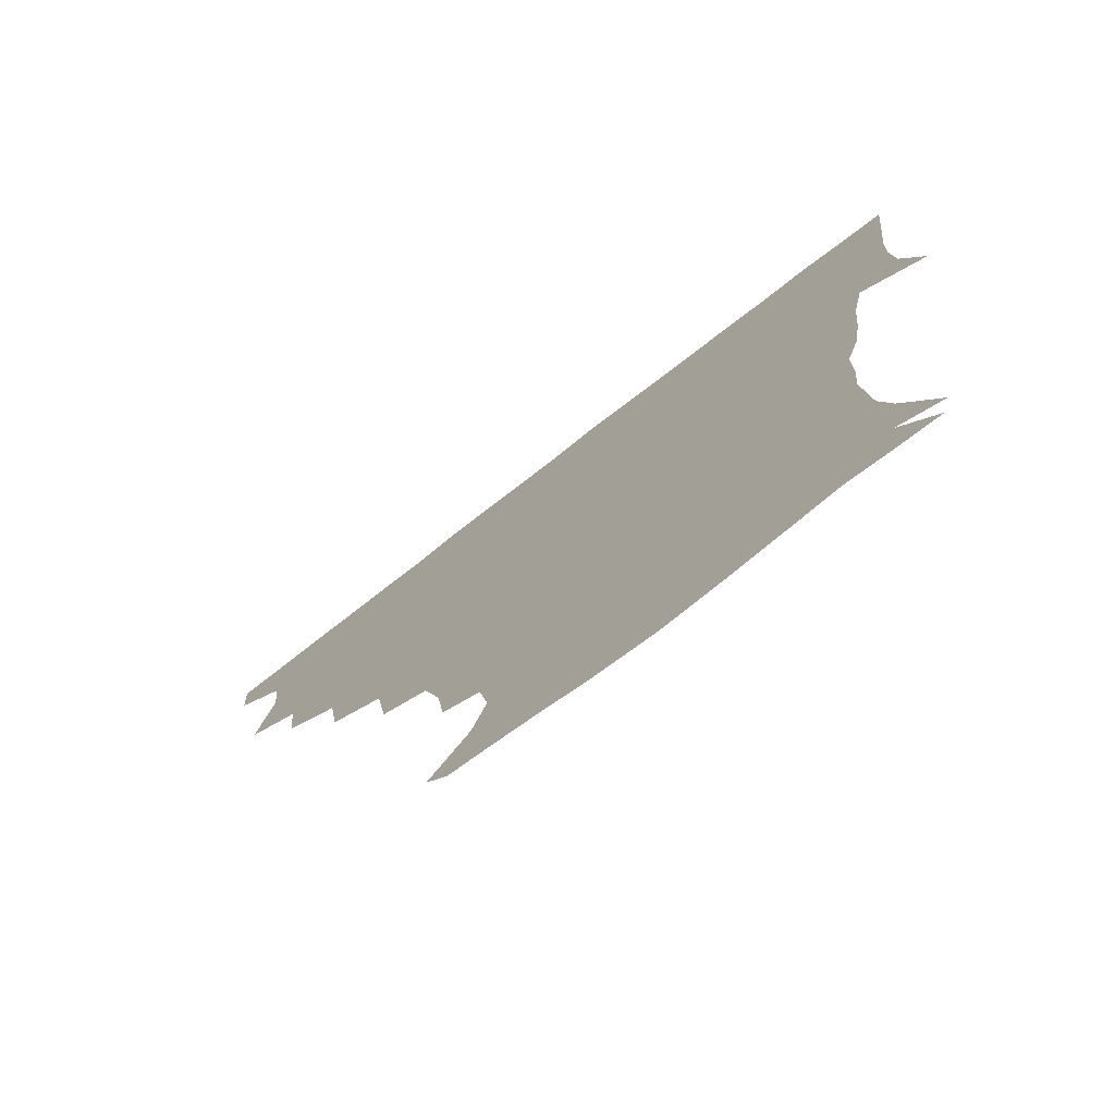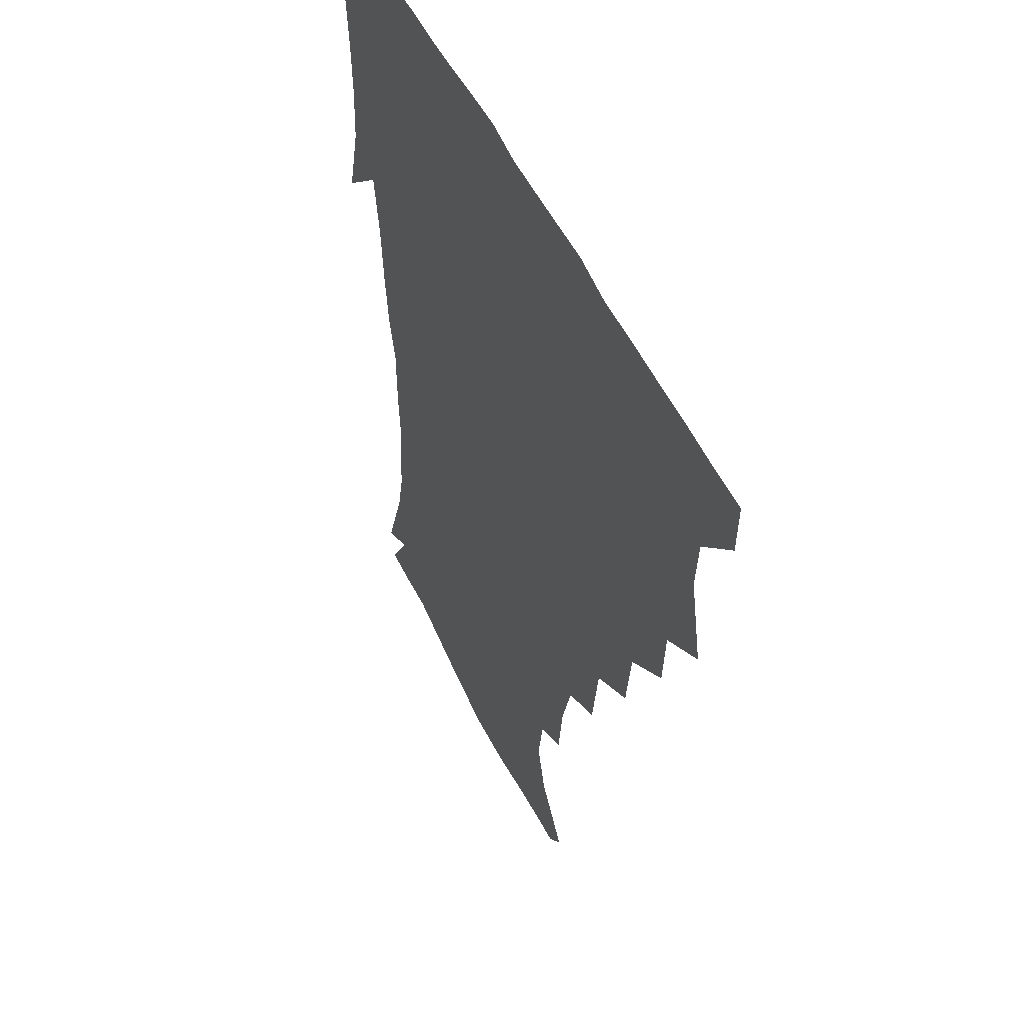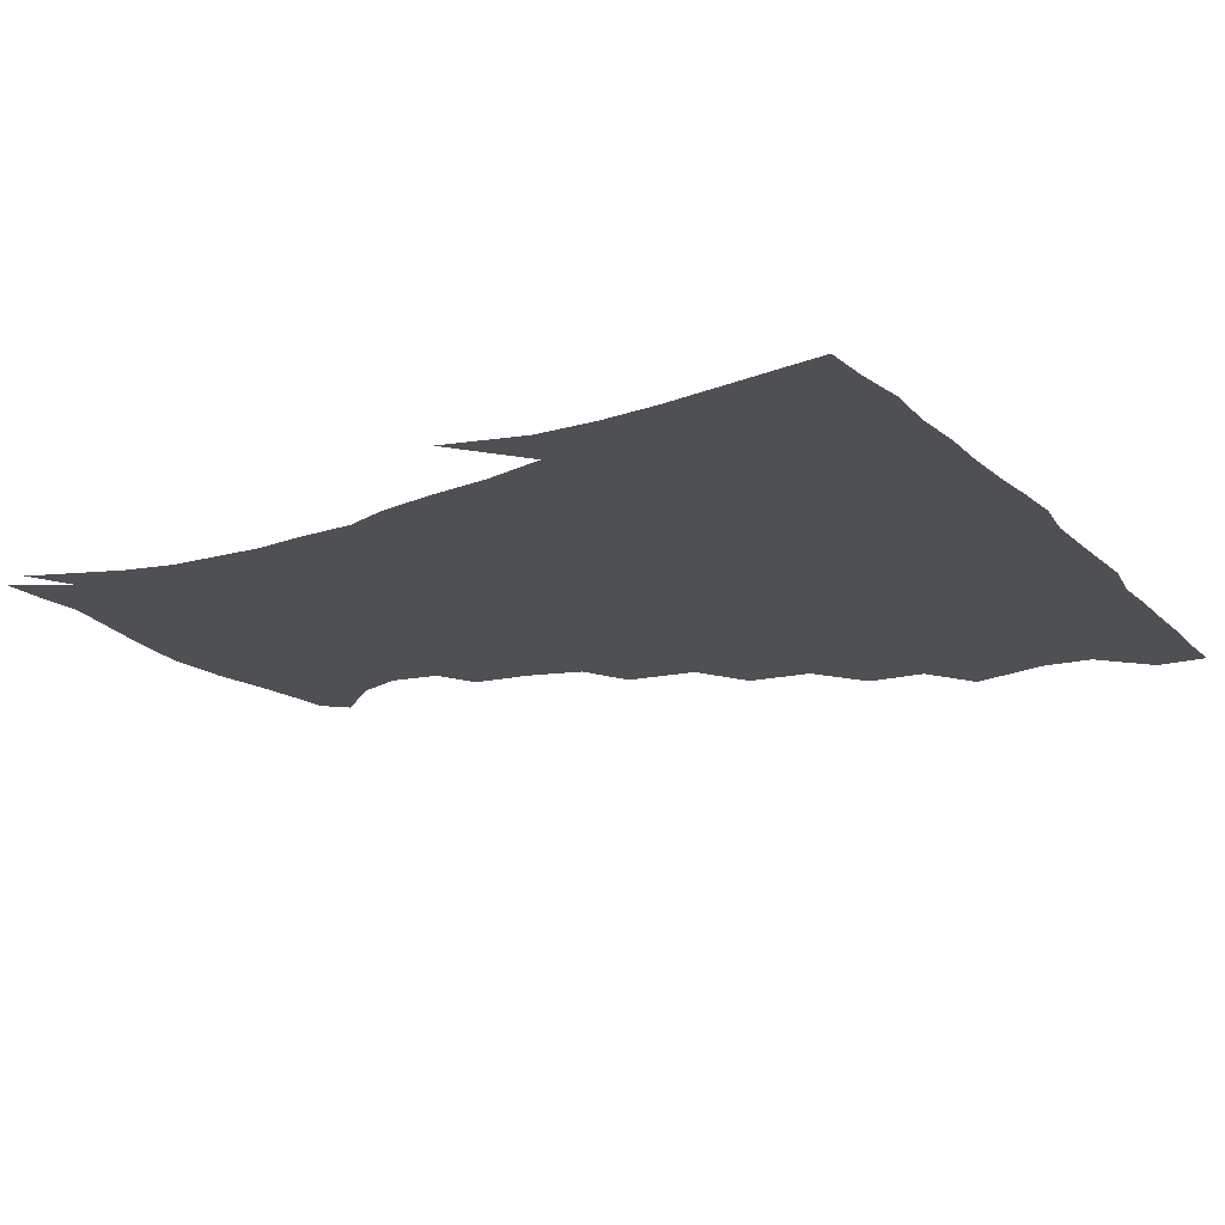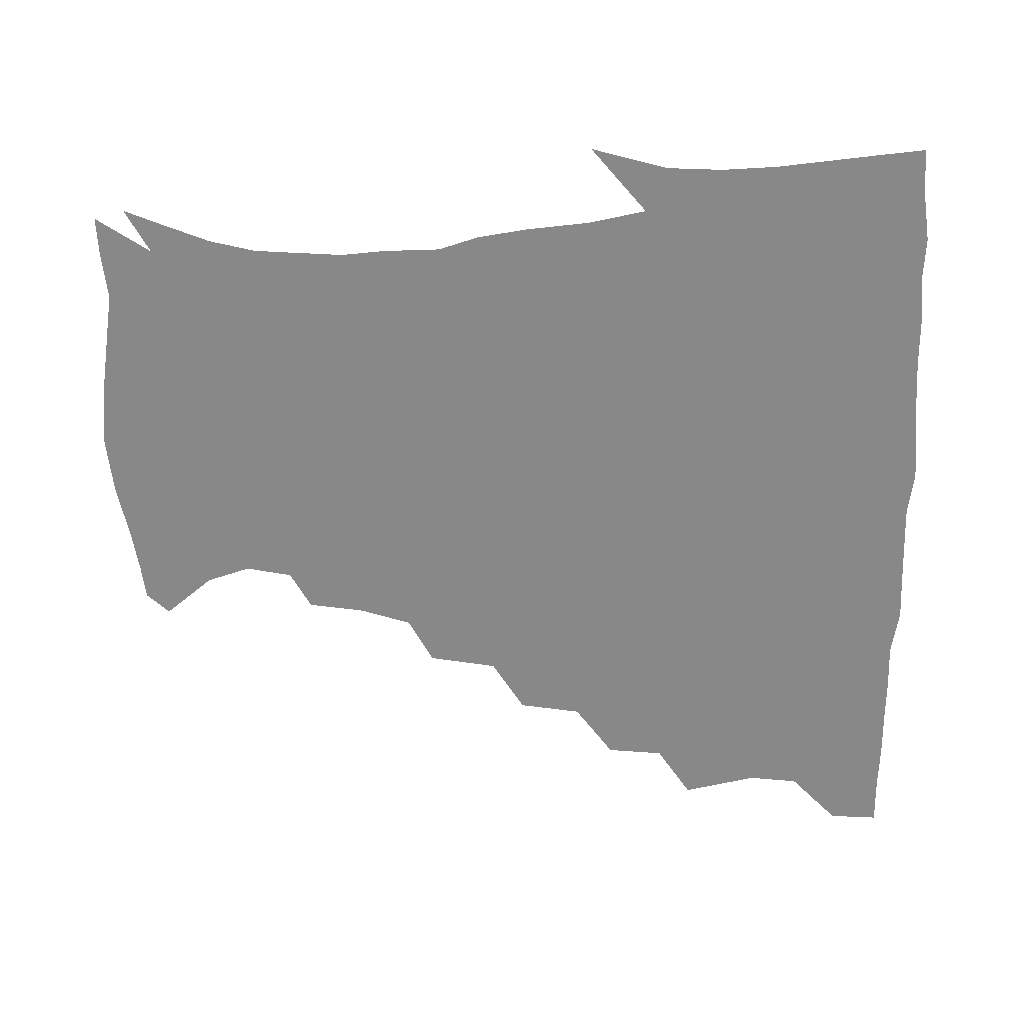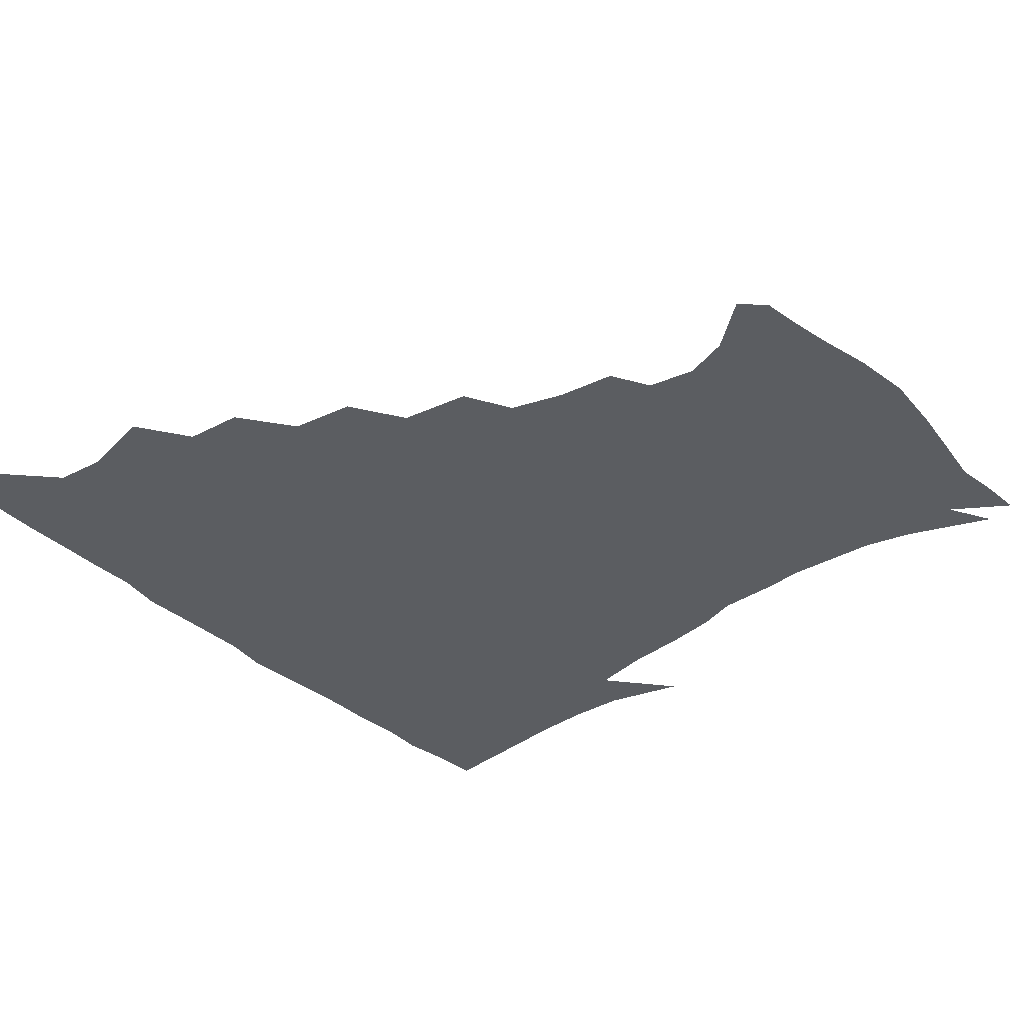
<metadata>
{"format":"obj","ext":"obj","renderer":"f3d","projection":"perspective","resolution":1024,"background":"white","views":[{"elev":-76.1,"azim":37.8,"up":"+Y"},{"elev":48.2,"azim":-113.5,"up":"+Y"},{"elev":-18.9,"azim":120.7,"up":"+Z"},{"elev":-62.8,"azim":90.5,"up":"+Z"},{"elev":-35.9,"azim":-49.9,"up":"+Z"}]}
</metadata>
<code>
v 436.5 404.4 0
v 435.6 420.6 0
v 449.2 347.4 0
v 454.7 372 0
v 453 388.6 0
v 452.5 404.8 0
v 451.6 420.6 0
v 468.1 317.2 0
v 466.4 336 0
v 470.3 359.5 0
v 470.1 375.5 0
v 468.5 390.3 0
v 467.5 405.6 0
v 466.7 421.3 0
v 488.7 283.5 0
v 485.6 304.2 0
v 486.3 328.4 0
v 484.5 344.2 0
v 485.8 362.3 0
v 484.8 376.8 0
v 483.6 391.1 0
v 482.6 406 0
v 482 421.3 0
v 509.8 249.8 0
v 506.2 272.5 0
v 502.1 292.5 0
v 501.5 314.9 0
v 501.5 332.9 0
v 501.3 349.4 0
v 499.7 362.7 0
v 499 377.2 0
v 498.2 391.5 0
v 497.6 405.9 0
v 496.9 421.7 0
v 533.2 205.4 0
v 530.6 224.1 0
v 525.2 241.4 0
v 521.2 262.6 0
v 518.6 281.4 0
v 516 297.9 0
v 515.1 315.8 0
v 515.7 335 0
v 515.2 349.6 0
v 514.3 363.4 0
v 513.5 377.5 0
v 512.8 391.8 0
v 512.2 406.7 0
v 511.8 421.4 0
v 530.8 152.5 0
v 544 168.5 0
v 548.7 182.9 0
v 545.8 198.3 0
v 542.8 218.7 0
v 539.2 233.4 0
v 535.8 251.3 0
v 533.1 267.5 0
v 532 287.7 0
v 530.9 304.2 0
v 530.7 320.8 0
v 529.9 335.4 0
v 529.5 349.6 0
v 529.1 363.7 0
v 527.9 377.6 0
v 527.7 391.9 0
v 527.1 406.9 0
v 526.9 424 0
v 537.9 144.9 0
v 547.6 158.2 0
v 556.6 176.4 0
v 556.4 188.4 0
v 554.8 207.5 0
v 553.1 225.7 0
v 550.3 242.4 0
v 547.9 256 0
v 546.5 272.9 0
v 545.6 291 0
v 545 306.4 0
v 545 322.2 0
v 543.8 334.8 0
v 544 350 0
v 543.9 363.9 0
v 543.5 377.6 0
v 542.9 391.7 0
v 541.8 407.4 0
v 541.2 423.6 0
v 549.3 143.5 0
v 562.1 161.8 0
v 567.2 181.3 0
v 567.2 196.1 0
v 565.4 213.3 0
v 564.5 231.9 0
v 562.2 245.1 0
v 560.7 261.1 0
v 560.7 277.7 0
v 559.4 291.8 0
v 558.9 307.4 0
v 559 323.1 0
v 558.4 335.5 0
v 558.7 350.2 0
v 558.4 363.8 0
v 558.1 377.5 0
v 557.9 391.4 0
v 557.1 406.2 0
v 555.7 423.4 0
v 563.7 141.1 0
v 576.3 165 0
v 578.3 181.3 0
v 578 198.9 0
v 577.6 213.7 0
v 575.4 232.7 0
v 574.7 246.5 0
v 573.6 261.5 0
v 573.7 279.1 0
v 573.5 294.7 0
v 573.2 308.9 0
v 573 322.5 0
v 573 336.2 0
v 573.5 350.8 0
v 572.7 363.8 0
v 572.7 377.5 0
v 572.5 391.4 0
v 571.4 406.7 0
v 570.2 423.1 0
v 581.6 137.3 0
v 588.8 164.7 0
v 590.8 184.4 0
v 589.4 200.8 0
v 589.4 219.9 0
v 588 234.1 0
v 587.8 248.1 0
v 587 263.1 0
v 586.8 281.3 0
v 587.1 296 0
v 587.1 308.5 0
v 587.2 322.5 0
v 587.4 336.7 0
v 587.8 350.7 0
v 588.3 364.4 0
v 587.7 377.7 0
v 587.2 391.4 0
v 585.8 407.6 0
v 584.1 425.2 0
v 601.1 135.2 0
v 602 165.8 0
v 602.9 186.2 0
v 602.2 202.3 0
v 601.2 219.5 0
v 599.9 234.5 0
v 600.6 249.9 0
v 600.5 264.9 0
v 600.1 280.8 0
v 600.4 294.9 0
v 600.9 308.3 0
v 601.2 323.4 0
v 601.4 335.8 0
v 602.4 351.7 0
v 602.4 364.6 0
v 602.2 378 0
v 601.6 392.2 0
v 600.7 407.1 0
v 598.4 424.5 0
v 622 137.2 0
v 617.3 160.9 0
v 615.1 184.2 0
v 613.9 202.2 0
v 613 219.9 0
v 613.4 231.4 0
v 612.4 249.1 0
v 613 264.7 0
v 613.3 279.9 0
v 613.8 294.1 0
v 614.5 310.4 0
v 615.1 322.9 0
v 615.9 338 0
v 616.1 351.8 0
v 616.7 364.6 0
v 617.1 378.2 0
v 616.9 391.9 0
v 615.9 406.6 0
v 613.4 423.2 0
v 639.7 139.8 0
v 631.3 161.6 0
v 626.9 184.7 0
v 625.5 202.2 0
v 624.4 219.1 0
v 625.2 234.1 0
v 625.3 249 0
v 625.9 262.9 0
v 626.4 277.7 0
v 627.3 292.5 0
v 627.9 308 0
v 628.6 323.9 0
v 629.7 337.6 0
v 630.2 350.6 0
v 630.9 364.8 0
v 631.5 378.4 0
v 631.6 392 0
v 630.9 406.3 0
v 628.5 422.6 0
v 655.5 142.3 0
v 645.5 161.1 0
v 638.8 183.5 0
v 637.1 200.3 0
v 636.1 216.9 0
v 637.1 229.7 0
v 636.6 247 0
v 638 261.2 0
v 639.3 274.6 0
v 640.1 290.8 0
v 640.9 307.6 0
v 642.4 320.9 0
v 642.8 338.1 0
v 643.9 350.6 0
v 644.8 365 0
v 645.6 378.5 0
v 646.7 391.9 0
v 646.1 405.8 0
v 643.3 422.7 0
v 671.2 140.5 0
v 658.1 161.2 0
v 652.5 178.2 0
v 648.5 196.8 0
v 646.9 214 0
v 647.5 228.4 0
v 648.3 242.2 0
v 649.4 257.4 0
v 651 272 0
v 652.3 288.5 0
v 653.8 304.5 0
v 655.4 320.4 0
v 656.2 336.3 0
v 657.1 351.2 0
v 658.4 364.3 0
v 659.3 377.8 0
v 660.3 392 0
v 660.7 405.5 0
v 659.2 421.5 0
v 684 139.9 0
v 672.2 158 0
v 665.3 174.4 0
v 661.3 189.8 0
v 658.5 206.8 0
v 658.4 221.4 0
v 658.8 236.2 0
v 660 251.6 0
v 661.4 268.1 0
v 664.5 281.7 0
v 666.4 298.5 0
v 668 316.8 0
v 669 335.2 0
v 670.4 348.5 0
v 671.4 364.7 0
v 672.9 378.4 0
v 674.1 391.8 0
v 674.8 405.7 0
v 674 422.3 0
v 686.7 149.9 0
v 681.7 162.6 0
v 675.6 178.3 0
v 672 193.4 0
v 671.2 207 0
v 670.3 223.1 0
v 671.6 237.4 0
v 672 256.2 0
v 676.3 269.5 0
v 679 286.5 0
v 681.1 307 0
v 685.1 326.3 0
v 682.1 347.2 0
v 683.7 361.9 0
v 686.1 376 0
v 687.8 390.9 0
v 689.2 405.1 0
v 690.2 420.2 0
v 706.9 307.8 0
v 700.1 333.3 0
v 699.3 351.8 0
v 700.2 369.9 0
v 702.1 387.5 0
v 703.9 403.7 0
v 705.6 419.2 0
f 5 6 1
f 1 6 2
f 6 7 2
f 9 10 3
f 3 10 4
f 10 11 4
f 4 11 5
f 11 12 5
f 5 12 6
f 12 13 6
f 6 13 7
f 13 14 7
f 16 17 8
f 8 17 9
f 17 18 9
f 9 18 10
f 18 19 10
f 10 19 11
f 19 20 11
f 11 20 12
f 20 21 12
f 12 21 13
f 21 22 13
f 13 22 14
f 22 23 14
f 25 26 15
f 15 26 16
f 26 27 16
f 16 27 17
f 27 28 17
f 17 28 18
f 28 29 18
f 18 29 19
f 29 30 19
f 19 30 20
f 30 31 20
f 20 31 21
f 31 32 21
f 21 32 22
f 32 33 22
f 22 33 23
f 33 34 23
f 37 38 24
f 24 38 25
f 38 39 25
f 25 39 26
f 39 40 26
f 26 40 27
f 40 41 27
f 27 41 28
f 41 42 28
f 28 42 29
f 42 43 29
f 29 43 30
f 43 44 30
f 30 44 31
f 44 45 31
f 31 45 32
f 45 46 32
f 32 46 33
f 46 47 33
f 33 47 34
f 47 48 34
f 52 53 35
f 35 53 36
f 53 54 36
f 36 54 37
f 54 55 37
f 37 55 38
f 55 56 38
f 38 56 39
f 56 57 39
f 39 57 40
f 57 58 40
f 40 58 41
f 58 59 41
f 41 59 42
f 59 60 42
f 42 60 43
f 60 61 43
f 43 61 44
f 61 62 44
f 44 62 45
f 62 63 45
f 45 63 46
f 63 64 46
f 46 64 47
f 64 65 47
f 47 65 48
f 65 66 48
f 67 68 49
f 49 68 50
f 68 69 50
f 50 69 51
f 69 70 51
f 51 70 52
f 70 71 52
f 52 71 53
f 71 72 53
f 53 72 54
f 72 73 54
f 54 73 55
f 73 74 55
f 55 74 56
f 74 75 56
f 56 75 57
f 75 76 57
f 57 76 58
f 76 77 58
f 58 77 59
f 77 78 59
f 59 78 60
f 78 79 60
f 60 79 61
f 79 80 61
f 61 80 62
f 80 81 62
f 62 81 63
f 81 82 63
f 63 82 64
f 82 83 64
f 64 83 65
f 83 84 65
f 65 84 66
f 84 85 66
f 67 86 68
f 86 87 68
f 68 87 69
f 87 88 69
f 69 88 70
f 88 89 70
f 70 89 71
f 89 90 71
f 71 90 72
f 90 91 72
f 72 91 73
f 91 92 73
f 73 92 74
f 92 93 74
f 74 93 75
f 93 94 75
f 75 94 76
f 94 95 76
f 76 95 77
f 95 96 77
f 77 96 78
f 96 97 78
f 78 97 79
f 97 98 79
f 79 98 80
f 98 99 80
f 80 99 81
f 99 100 81
f 81 100 82
f 100 101 82
f 82 101 83
f 101 102 83
f 83 102 84
f 102 103 84
f 84 103 85
f 103 104 85
f 86 105 87
f 105 106 87
f 87 106 88
f 106 107 88
f 88 107 89
f 107 108 89
f 89 108 90
f 108 109 90
f 90 109 91
f 109 110 91
f 91 110 92
f 110 111 92
f 92 111 93
f 111 112 93
f 93 112 94
f 112 113 94
f 94 113 95
f 113 114 95
f 95 114 96
f 114 115 96
f 96 115 97
f 115 116 97
f 97 116 98
f 116 117 98
f 98 117 99
f 117 118 99
f 99 118 100
f 118 119 100
f 100 119 101
f 119 120 101
f 101 120 102
f 120 121 102
f 102 121 103
f 121 122 103
f 103 122 104
f 122 123 104
f 105 124 106
f 124 125 106
f 106 125 107
f 125 126 107
f 107 126 108
f 126 127 108
f 108 127 109
f 127 128 109
f 109 128 110
f 128 129 110
f 110 129 111
f 129 130 111
f 111 130 112
f 130 131 112
f 112 131 113
f 131 132 113
f 113 132 114
f 132 133 114
f 114 133 115
f 133 134 115
f 115 134 116
f 134 135 116
f 116 135 117
f 135 136 117
f 117 136 118
f 136 137 118
f 118 137 119
f 137 138 119
f 119 138 120
f 138 139 120
f 120 139 121
f 139 140 121
f 121 140 122
f 140 141 122
f 122 141 123
f 141 142 123
f 124 143 125
f 143 144 125
f 125 144 126
f 144 145 126
f 126 145 127
f 145 146 127
f 127 146 128
f 146 147 128
f 128 147 129
f 147 148 129
f 129 148 130
f 148 149 130
f 130 149 131
f 149 150 131
f 131 150 132
f 150 151 132
f 132 151 133
f 151 152 133
f 133 152 134
f 152 153 134
f 134 153 135
f 153 154 135
f 135 154 136
f 154 155 136
f 136 155 137
f 155 156 137
f 137 156 138
f 156 157 138
f 138 157 139
f 157 158 139
f 139 158 140
f 158 159 140
f 140 159 141
f 159 160 141
f 141 160 142
f 160 161 142
f 143 162 144
f 162 163 144
f 144 163 145
f 163 164 145
f 145 164 146
f 164 165 146
f 146 165 147
f 165 166 147
f 147 166 148
f 166 167 148
f 148 167 149
f 167 168 149
f 149 168 150
f 168 169 150
f 150 169 151
f 169 170 151
f 151 170 152
f 170 171 152
f 152 171 153
f 171 172 153
f 153 172 154
f 172 173 154
f 154 173 155
f 173 174 155
f 155 174 156
f 174 175 156
f 156 175 157
f 175 176 157
f 157 176 158
f 176 177 158
f 158 177 159
f 177 178 159
f 159 178 160
f 178 179 160
f 160 179 161
f 179 180 161
f 162 181 163
f 181 182 163
f 163 182 164
f 182 183 164
f 164 183 165
f 183 184 165
f 165 184 166
f 184 185 166
f 166 185 167
f 185 186 167
f 167 186 168
f 186 187 168
f 168 187 169
f 187 188 169
f 169 188 170
f 188 189 170
f 170 189 171
f 189 190 171
f 171 190 172
f 190 191 172
f 172 191 173
f 191 192 173
f 173 192 174
f 192 193 174
f 174 193 175
f 193 194 175
f 175 194 176
f 194 195 176
f 176 195 177
f 195 196 177
f 177 196 178
f 196 197 178
f 178 197 179
f 197 198 179
f 179 198 180
f 198 199 180
f 181 200 182
f 200 201 182
f 182 201 183
f 201 202 183
f 183 202 184
f 202 203 184
f 184 203 185
f 203 204 185
f 185 204 186
f 204 205 186
f 186 205 187
f 205 206 187
f 187 206 188
f 206 207 188
f 188 207 189
f 207 208 189
f 189 208 190
f 208 209 190
f 190 209 191
f 209 210 191
f 191 210 192
f 210 211 192
f 192 211 193
f 211 212 193
f 193 212 194
f 212 213 194
f 194 213 195
f 213 214 195
f 195 214 196
f 214 215 196
f 196 215 197
f 215 216 197
f 197 216 198
f 216 217 198
f 198 217 199
f 217 218 199
f 200 219 201
f 219 220 201
f 201 220 202
f 220 221 202
f 202 221 203
f 221 222 203
f 203 222 204
f 222 223 204
f 204 223 205
f 223 224 205
f 205 224 206
f 224 225 206
f 206 225 207
f 225 226 207
f 207 226 208
f 226 227 208
f 208 227 209
f 227 228 209
f 209 228 210
f 228 229 210
f 210 229 211
f 229 230 211
f 211 230 212
f 230 231 212
f 212 231 213
f 231 232 213
f 213 232 214
f 232 233 214
f 214 233 215
f 233 234 215
f 215 234 216
f 234 235 216
f 216 235 217
f 235 236 217
f 217 236 218
f 236 237 218
f 219 238 220
f 238 239 220
f 220 239 221
f 239 240 221
f 221 240 222
f 240 241 222
f 222 241 223
f 241 242 223
f 223 242 224
f 242 243 224
f 224 243 225
f 243 244 225
f 225 244 226
f 244 245 226
f 226 245 227
f 245 246 227
f 227 246 228
f 246 247 228
f 228 247 229
f 247 248 229
f 229 248 230
f 248 249 230
f 230 249 231
f 249 250 231
f 231 250 232
f 250 251 232
f 232 251 233
f 251 252 233
f 233 252 234
f 252 253 234
f 234 253 235
f 253 254 235
f 235 254 236
f 254 255 236
f 236 255 237
f 255 256 237
f 239 257 240
f 257 258 240
f 240 258 241
f 258 259 241
f 241 259 242
f 259 260 242
f 242 260 243
f 260 261 243
f 243 261 244
f 261 262 244
f 244 262 245
f 262 263 245
f 245 263 246
f 263 264 246
f 246 264 247
f 264 265 247
f 247 265 248
f 265 266 248
f 248 266 249
f 266 267 249
f 249 267 250
f 267 268 250
f 250 268 251
f 268 269 251
f 251 269 252
f 269 270 252
f 252 270 253
f 270 271 253
f 253 271 254
f 271 272 254
f 254 272 255
f 272 273 255
f 255 273 256
f 273 274 256
f 268 275 269
f 275 276 269
f 269 276 270
f 276 277 270
f 270 277 271
f 277 278 271
f 271 278 272
f 278 279 272
f 272 279 273
f 279 280 273
f 273 280 274
f 280 281 274

</code>
